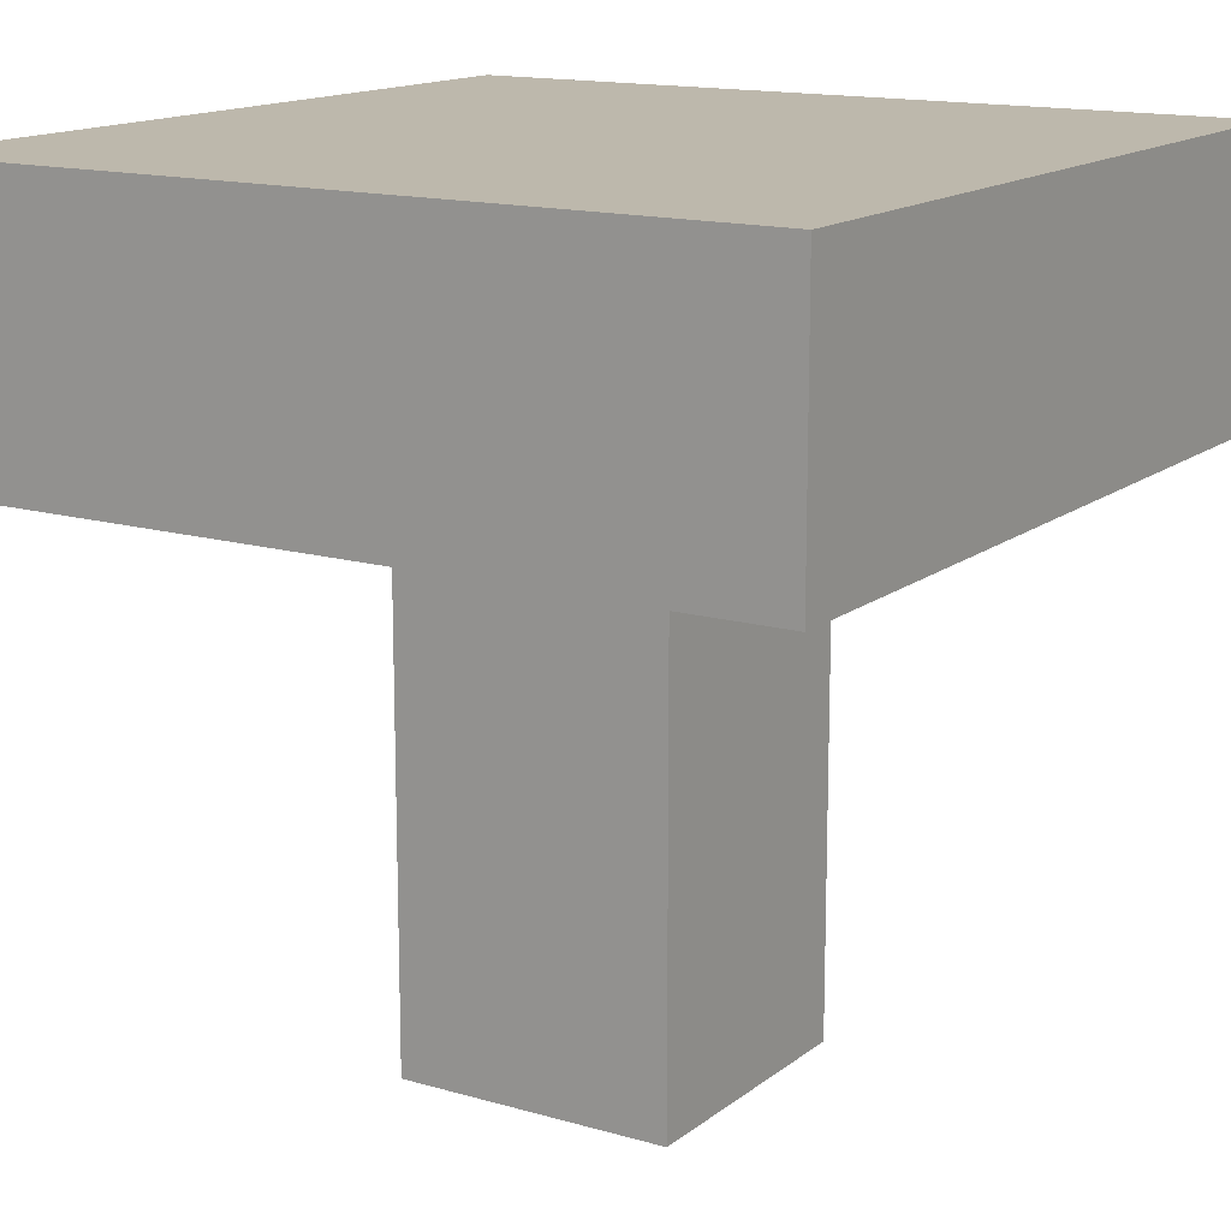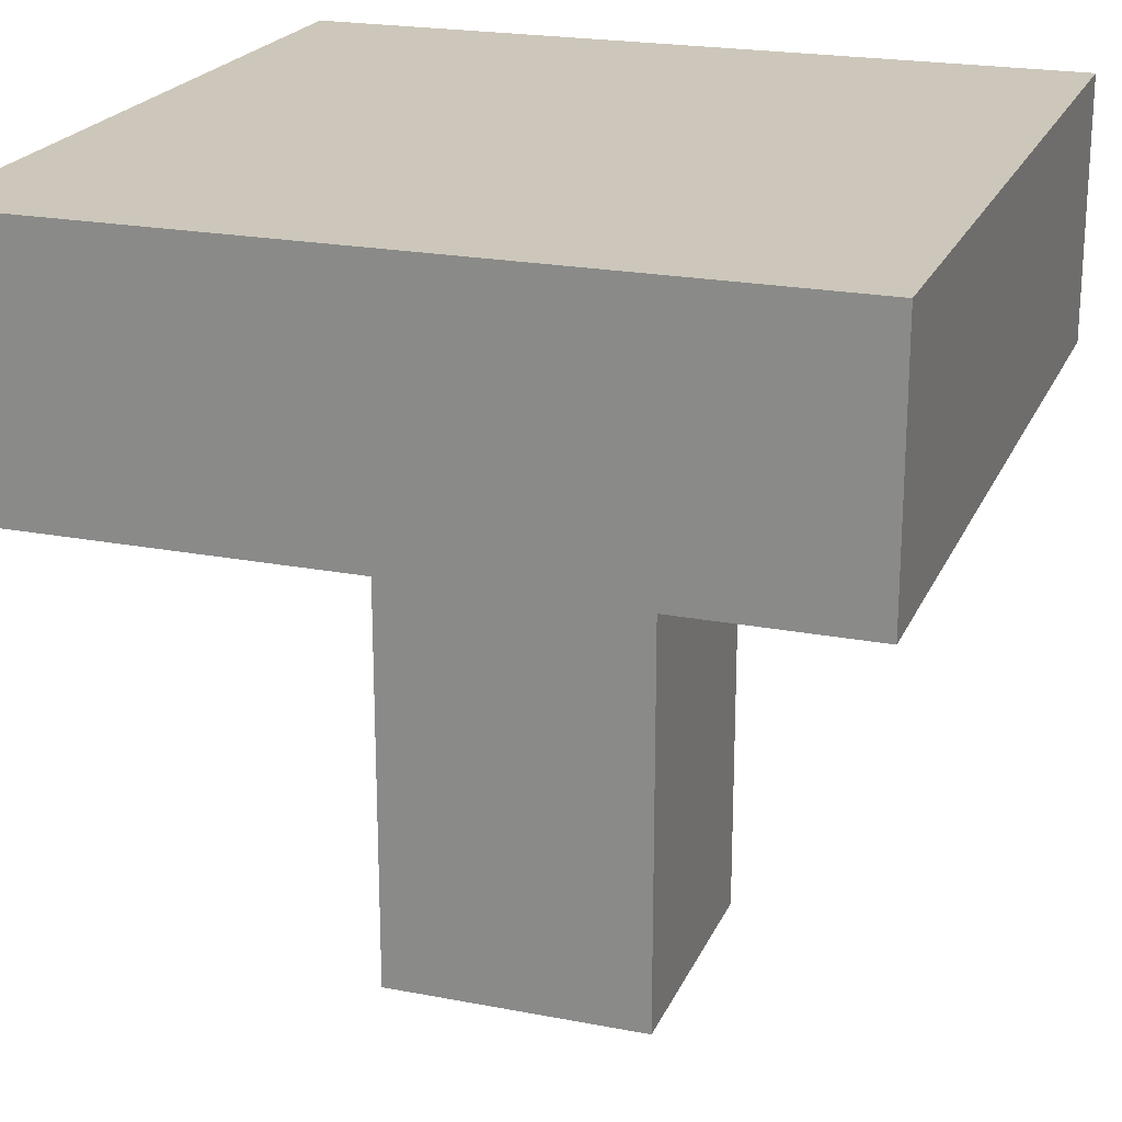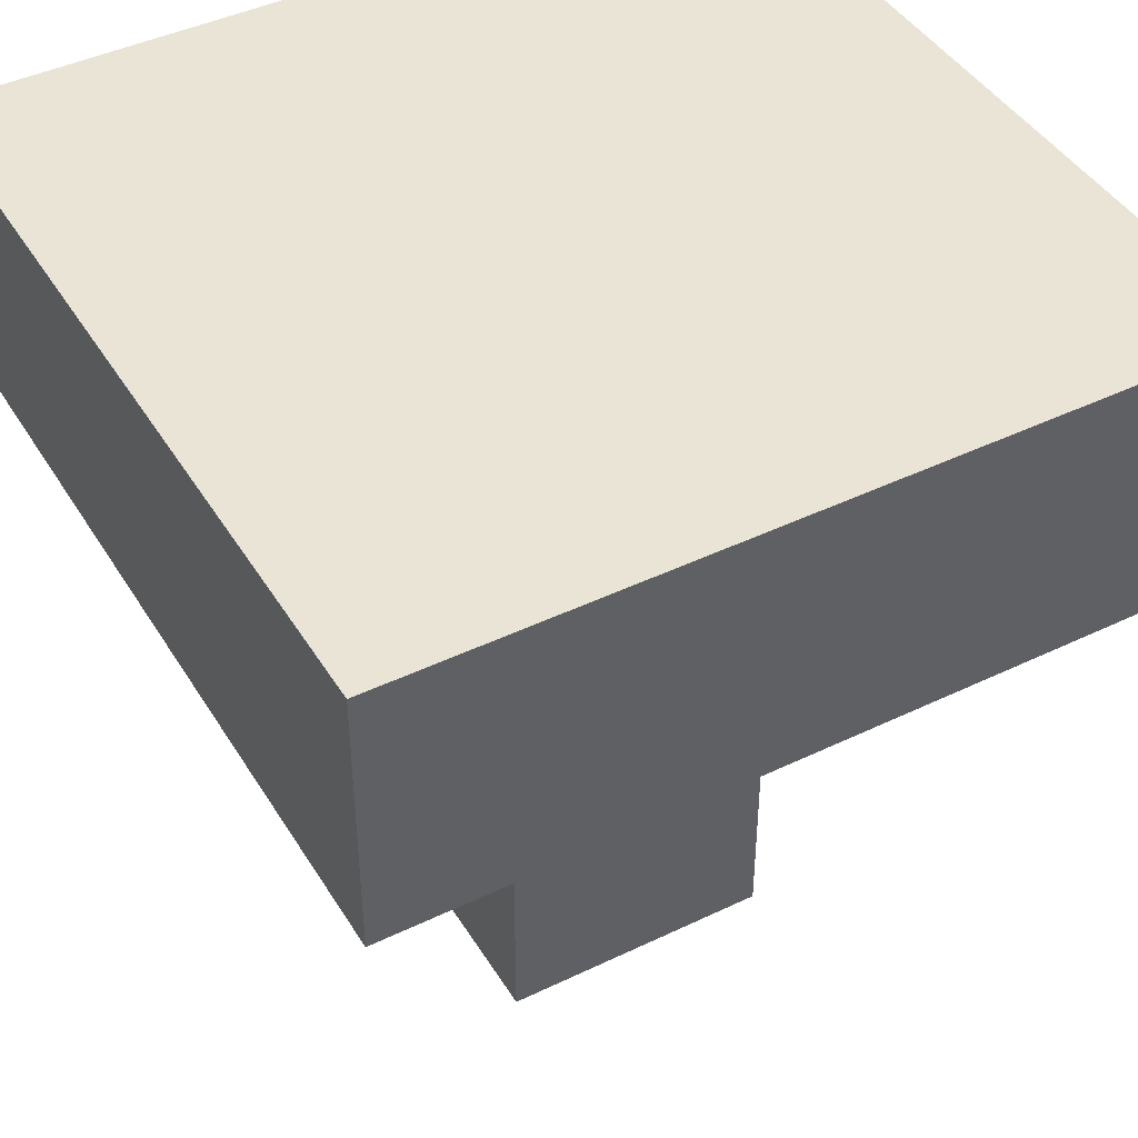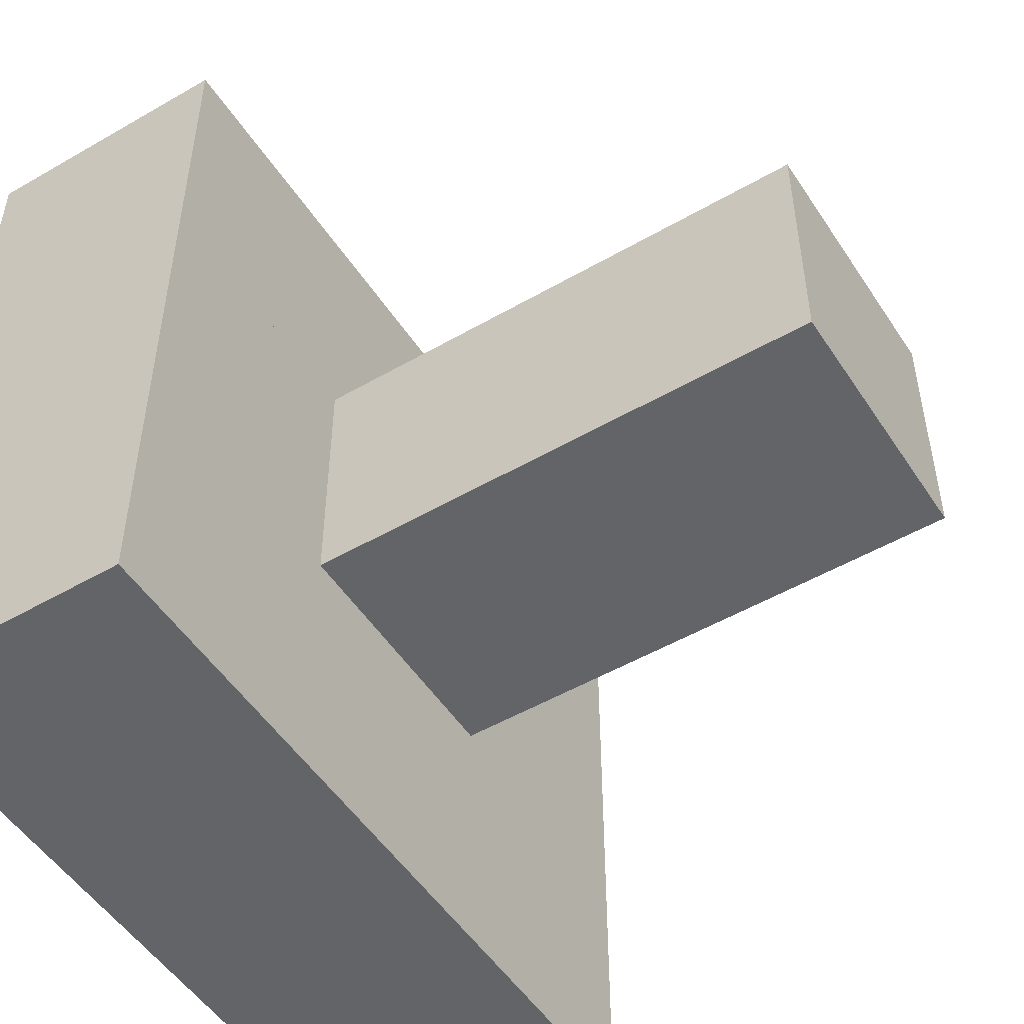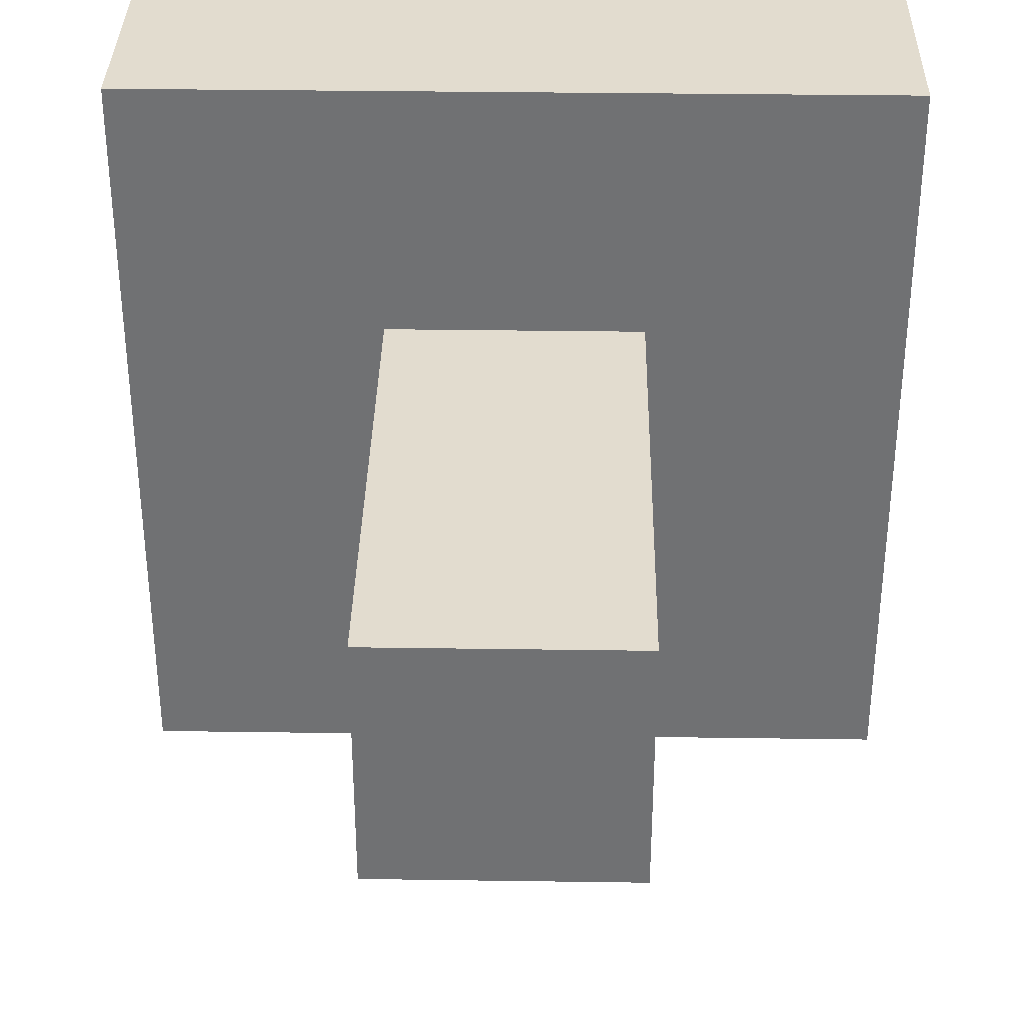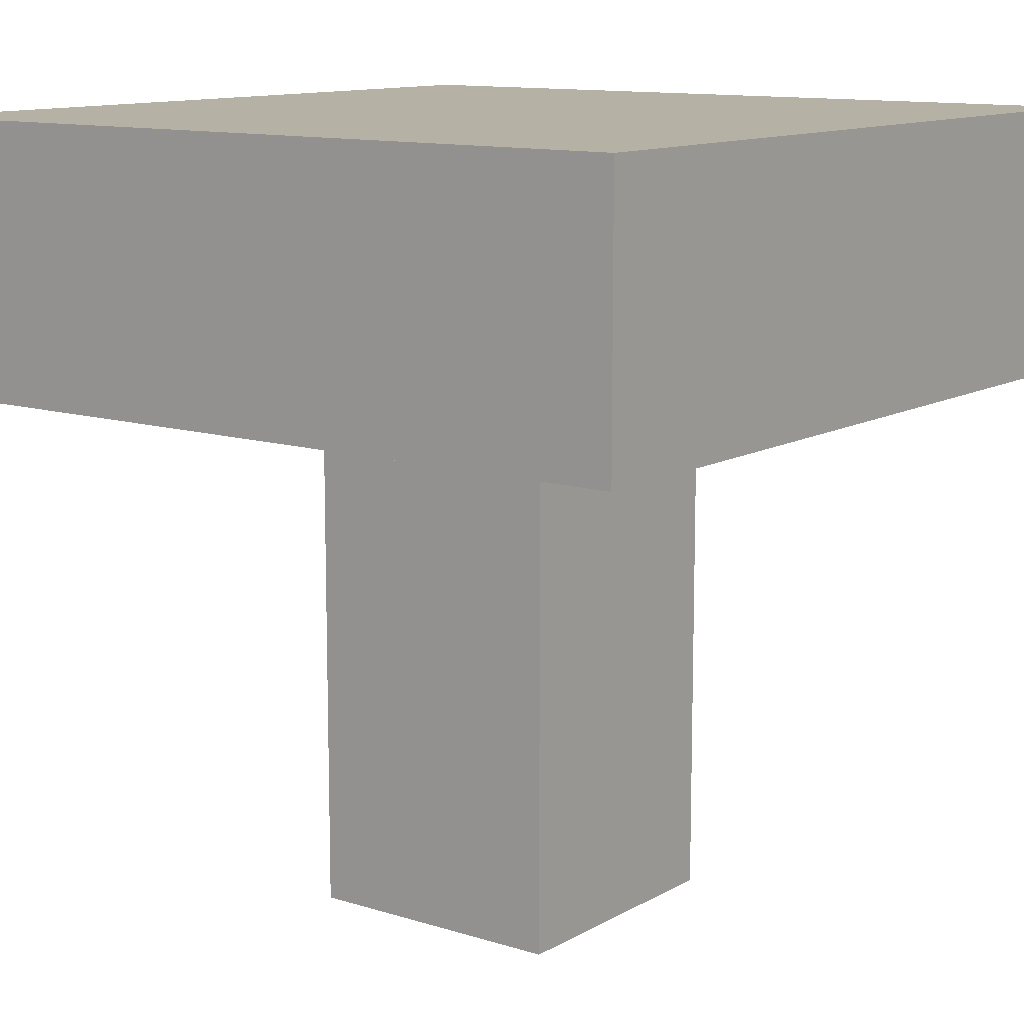
<metadata>
{"format":"obj","ext":"obj","renderer":"f3d","projection":"perspective","resolution":1024,"background":"white","views":[{"elev":14.7,"azim":-147.8,"up":"+Y"},{"elev":21.5,"azim":-71.1,"up":"+Y"},{"elev":43.8,"azim":-29.5,"up":"+Y"},{"elev":-51.1,"azim":-57.8,"up":"+Z"},{"elev":34.6,"azim":1.1,"up":"+Z"},{"elev":11.8,"azim":37.0,"up":"+Y"}]}
</metadata>
<code>
v 1.5 1.5 -3
v 1.5 0.5 -3
v -1.5 0.5 -3
v -1.5 1.5 -3
v 0.5 0.5 -2
v 0.5 -1.5 -2
v -0.5 -1.5 -2
v -0.5 0.5 -2
v -1.5 1.5 0
v -1.5 0.5 0
v 1.5 0.5 0
v 1.5 1.5 0
v -0.5 0.5 -1
v -0.5 -1.5 -1
v 0.5 -1.5 -1
v 0.5 0.5 -1
v -1.5 0.5 -1
v -0.5 0.5 -3
v 0.5 0.5 0
v 1.5 0.5 -2
g PlumpStandardMushroom_1
f 1 2 3 4
f 5 6 7 8
f 9 10 11 12
f 13 14 15 16
f 4 3 10 9
f 8 7 14 13
f 12 11 2 1
f 16 15 6 5
f 4 9 12 1
f 17 3 18 13
f 10 17 16 19
f 8 18 2 20
f 19 5 20 11
f 14 7 6 15

</code>
